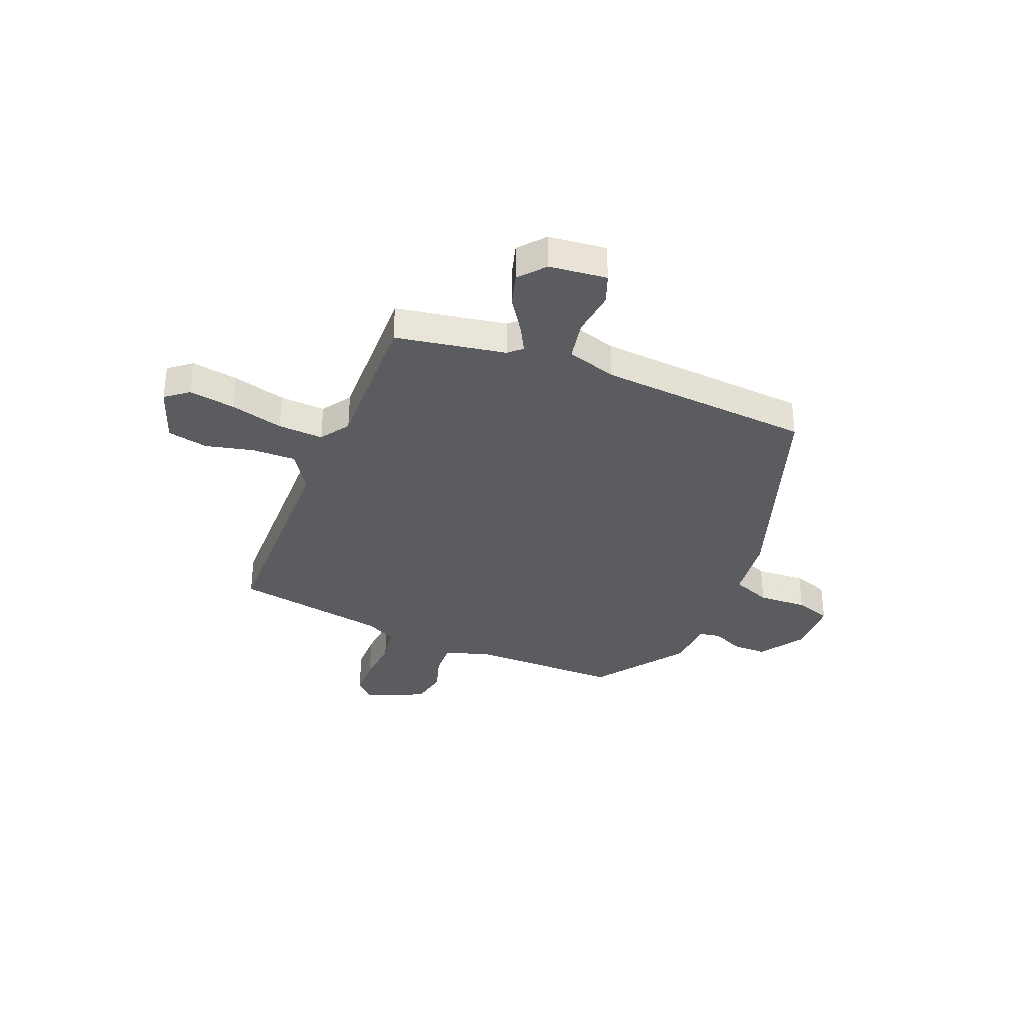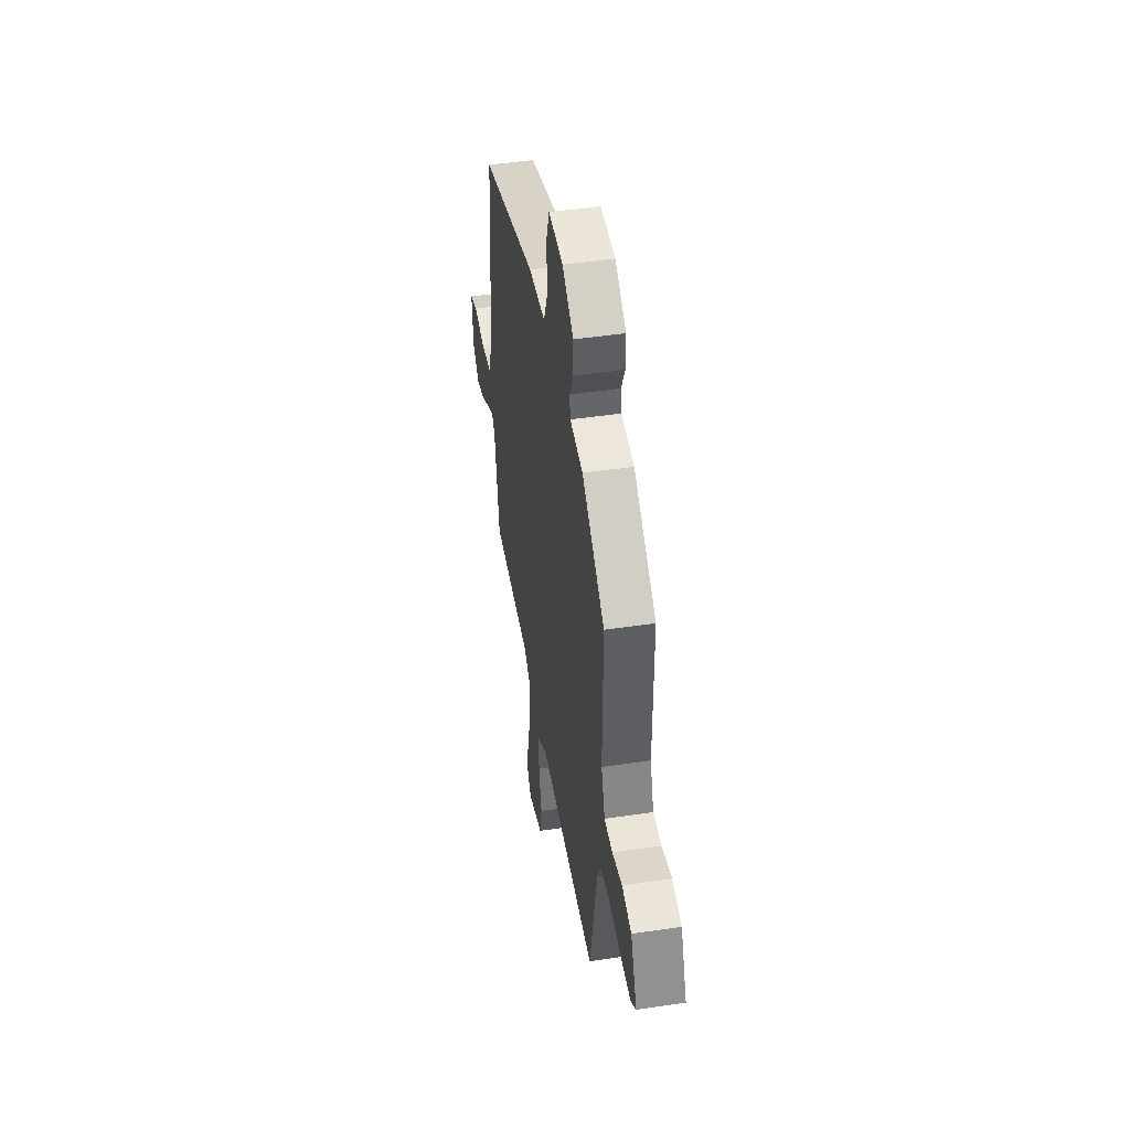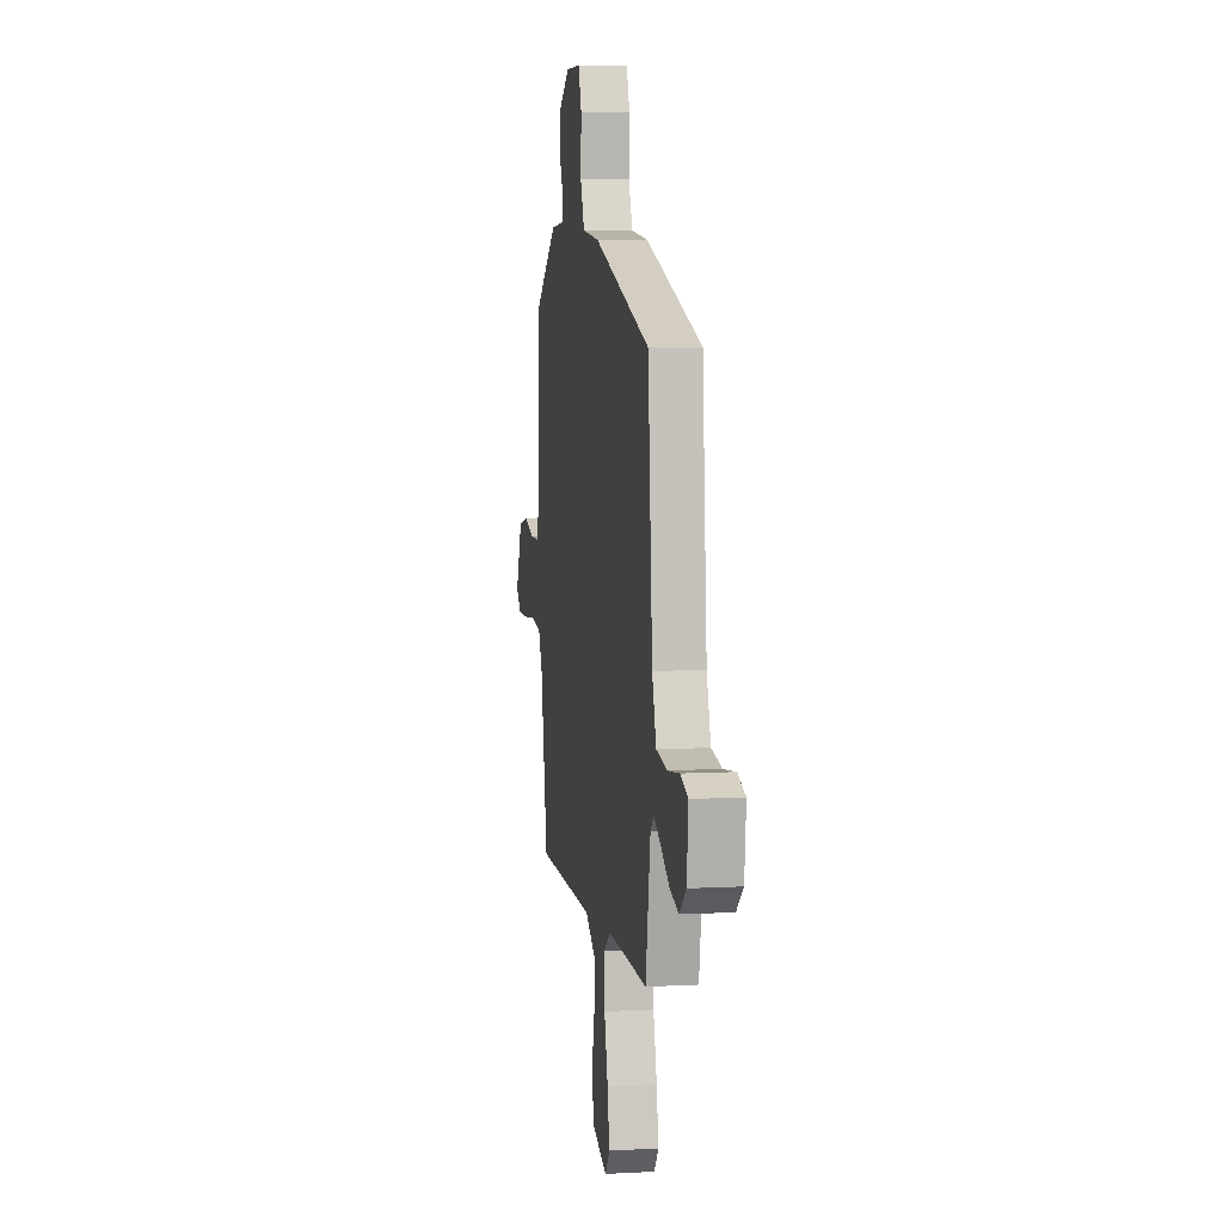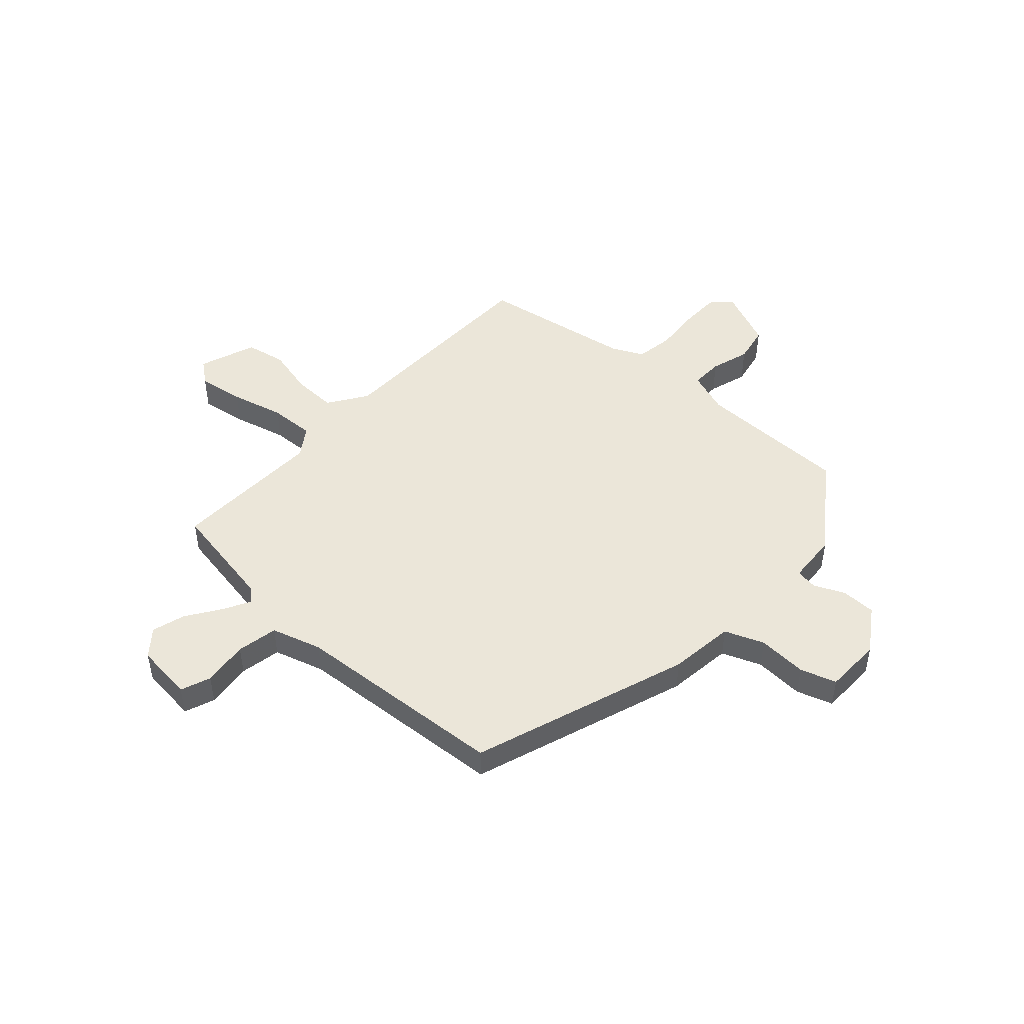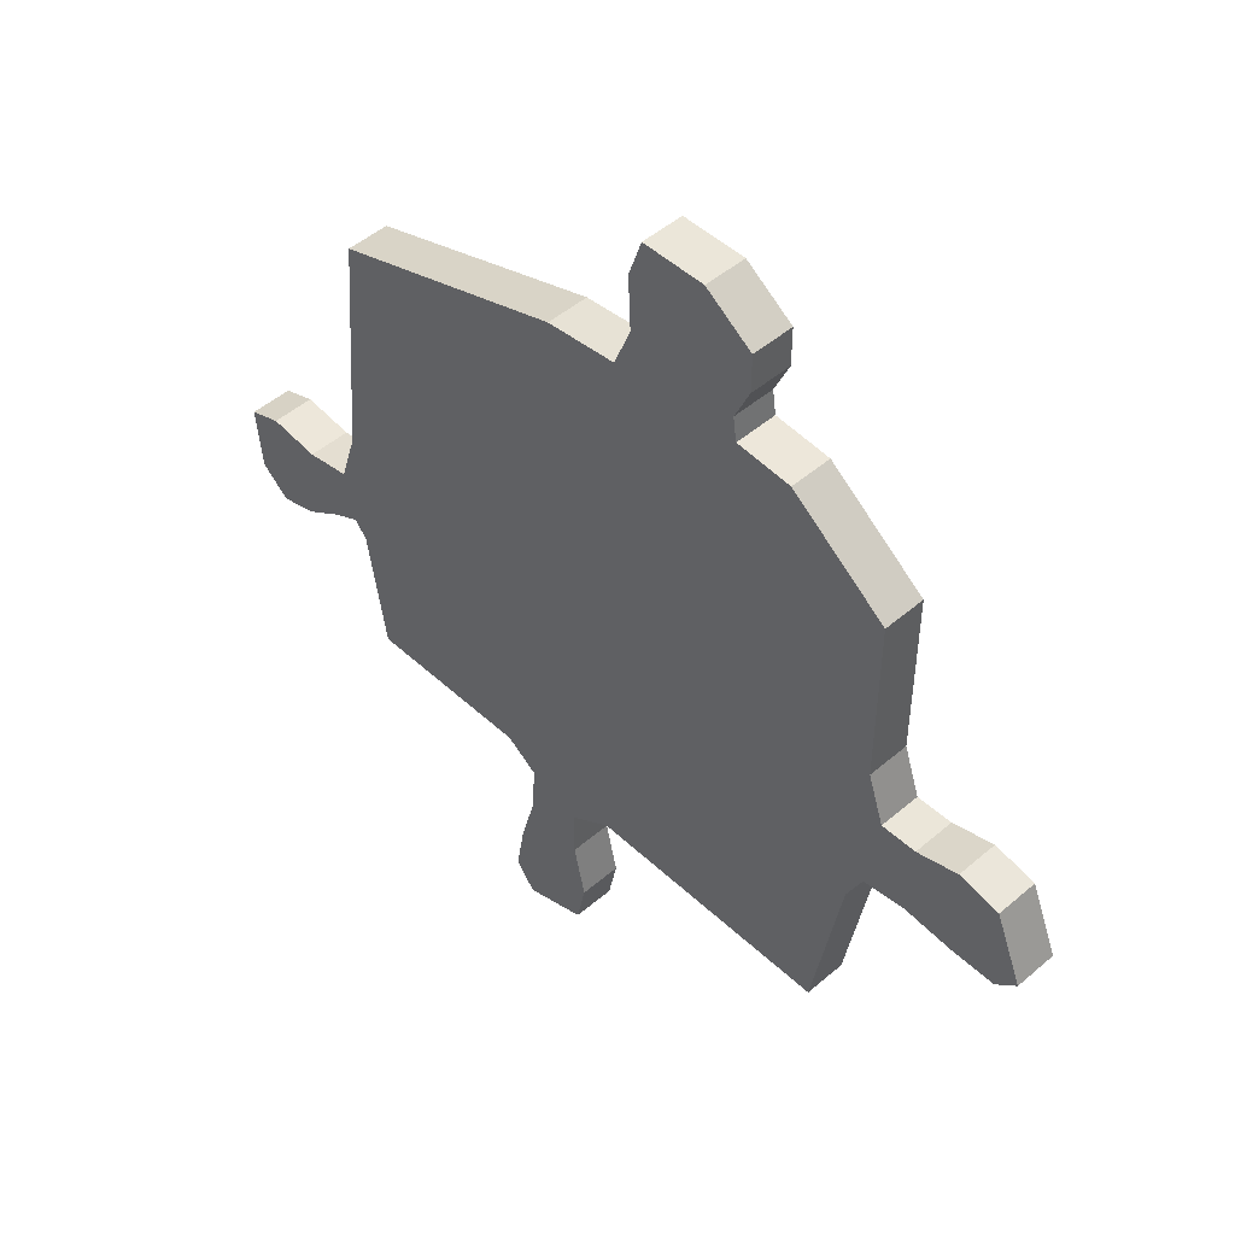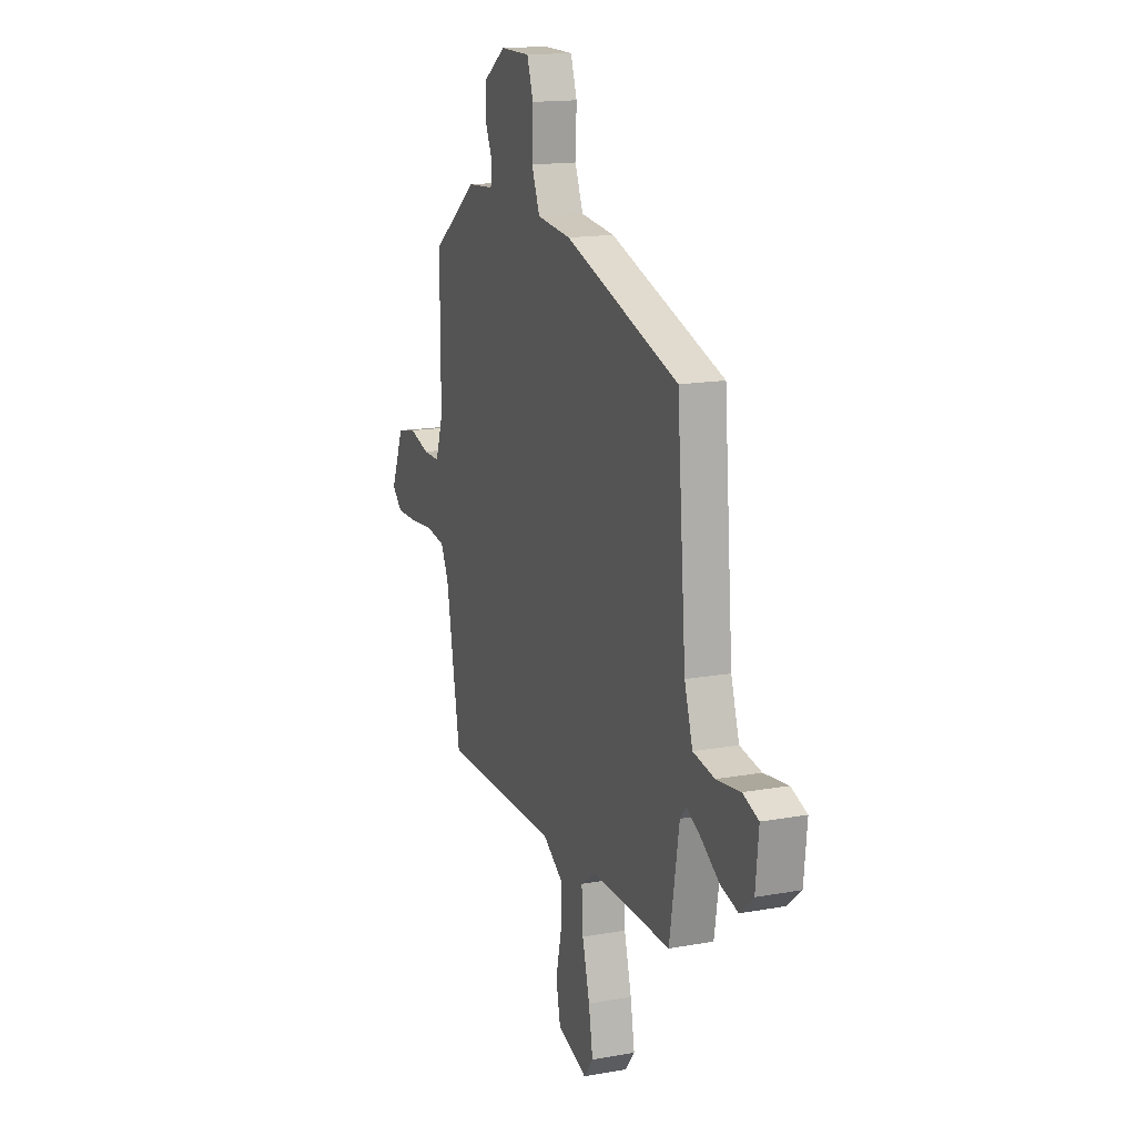
<metadata>
{"format":"obj","ext":"obj","renderer":"f3d","projection":"perspective","resolution":1024,"background":"white","views":[{"elev":-34.3,"azim":-111.6,"up":"+Y"},{"elev":47.1,"azim":80.4,"up":"+Z"},{"elev":6.6,"azim":-99.1,"up":"+Z"},{"elev":47.9,"azim":-47.1,"up":"+Y"},{"elev":48.5,"azim":46.3,"up":"+Z"},{"elev":15.6,"azim":-110.8,"up":"+Z"}]}
</metadata>
<code>
v 0.513 0.07 0.362
v 0.512 0.07 0.072
v 0.54 0.07 -0.01
v 0.601 0.07 -0.009
v 0.675 0.07 0.013
v 0.746 0.07 -0.002
v 0.793 0.07 -0.116
v 0.756 0.07 -0.151
v 0.68 0.07 -0.151
v 0.592 0.07 -0.143
v 0.519 0.07 -0.154
v 0.49 0.07 -0.213
v 0.438 0.07 -0.505
v 0.01 0.07 -0.508
v -0.064 0.07 -0.557
v -0.063 0.07 -0.64
v -0.042 0.07 -0.732
v -0.058 0.07 -0.809
v -0.167 0.07 -0.847
v -0.201 0.07 -0.803
v -0.186 0.07 -0.715
v -0.159 0.07 -0.614
v -0.154 0.07 -0.528
v -0.209 0.07 -0.49
v -0.499 0.07 -0.496
v -0.534 0.07 -0.286
v -0.557 0.07 -0.261
v -0.608 0.07 -0.288
v -0.673 0.07 -0.331
v -0.737 0.07 -0.349
v -0.786 0.07 -0.307
v -0.797 0.07 -0.197
v -0.74 0.07 -0.176
v -0.653 0.07 -0.187
v -0.575 0.07 -0.173
v -0.545 0.07 -0.078
v -0.512 0.07 0.328
v -0.097 0.07 0.466
v 0.028 0.07 0.48
v 0.058 0.07 0.554
v 0.054 0.07 0.648
v 0.077 0.07 0.716
v 0.186 0.07 0.717
v 0.269 0.07 0.66
v 0.269 0.07 0.595
v 0.242 0.07 0.536
v 0.248 0.07 0.495
v 0.344 0.07 0.488
v 0.513 0 0.362
v 0.512 0 0.072
v 0.54 0 -0.01
v 0.601 0 -0.009
v 0.675 0 0.013
v 0.746 0 -0.002
v 0.793 0 -0.116
v 0.756 0 -0.151
v 0.68 0 -0.151
v 0.592 0 -0.143
v 0.519 0 -0.154
v 0.49 0 -0.213
v 0.438 0 -0.505
v 0.01 0 -0.508
v -0.064 0 -0.557
v -0.063 0 -0.64
v -0.042 0 -0.732
v -0.058 0 -0.809
v -0.167 0 -0.847
v -0.201 0 -0.803
v -0.186 0 -0.715
v -0.159 0 -0.614
v -0.154 0 -0.528
v -0.209 0 -0.49
v -0.499 0 -0.496
v -0.534 0 -0.286
v -0.557 0 -0.261
v -0.608 0 -0.288
v -0.673 0 -0.331
v -0.737 0 -0.349
v -0.786 0 -0.307
v -0.797 0 -0.197
v -0.74 0 -0.176
v -0.653 0 -0.187
v -0.575 0 -0.173
v -0.545 0 -0.078
v -0.512 0 0.328
v -0.097 0 0.466
v 0.028 0 0.48
v 0.058 0 0.554
v 0.054 0 0.648
v 0.077 0 0.716
v 0.186 0 0.717
v 0.269 0 0.66
v 0.269 0 0.595
v 0.242 0 0.536
v 0.248 0 0.495
v 0.344 0 0.488
f 47 48 1 2
f 44 45 46
f 43 44 46
f 42 43 46
f 41 42 46
f 40 41 46
f 39 40 46 47
f 47 2 3
f 39 47 3
f 38 39 3
f 37 38 3
f 36 37 3
f 32 33 34
f 31 32 34
f 30 31 34
f 29 30 34
f 28 29 34
f 27 28 34 35
f 36 3 4
f 35 36 4
f 27 35 4
f 26 27 4
f 20 21 22
f 19 20 22
f 18 19 22
f 17 18 22
f 16 17 22
f 15 16 22 23
f 14 15 23 24
f 12 13 14 24
f 8 9 10
f 7 8 10
f 6 7 10
f 5 6 10
f 4 5 10
f 4 10 11
f 26 4 11
f 24 25 26
f 12 24 26
f 11 12 26
f 50 49 96 95
f 94 93 92
f 94 92 91
f 94 91 90
f 94 90 89
f 94 89 88
f 95 94 88 87
f 51 50 95
f 51 95 87
f 51 87 86
f 51 86 85
f 51 85 84
f 82 81 80
f 82 80 79
f 82 79 78
f 82 78 77
f 82 77 76
f 83 82 76 75
f 52 51 84
f 52 84 83
f 52 83 75
f 52 75 74
f 70 69 68
f 70 68 67
f 70 67 66
f 70 66 65
f 70 65 64
f 71 70 64 63
f 72 71 63 62
f 72 62 61 60
f 58 57 56
f 58 56 55
f 58 55 54
f 58 54 53
f 58 53 52
f 59 58 52
f 59 52 74
f 74 73 72
f 74 72 60
f 74 60 59
f 1 49 50 2
f 2 50 51 3
f 3 51 52 4
f 4 52 53 5
f 5 53 54 6
f 6 54 55 7
f 7 55 56 8
f 8 56 57 9
f 9 57 58 10
f 10 58 59 11
f 11 59 60 12
f 12 60 61 13
f 13 61 62 14
f 14 62 63 15
f 15 63 64 16
f 16 64 65 17
f 17 65 66 18
f 18 66 67 19
f 19 67 68 20
f 20 68 69 21
f 21 69 70 22
f 22 70 71 23
f 23 71 72 24
f 24 72 73 25
f 25 73 74 26
f 26 74 75 27
f 27 75 76 28
f 28 76 77 29
f 29 77 78 30
f 30 78 79 31
f 31 79 80 32
f 32 80 81 33
f 33 81 82 34
f 34 82 83 35
f 35 83 84 36
f 36 84 85 37
f 37 85 86 38
f 38 86 87 39
f 39 87 88 40
f 40 88 89 41
f 41 89 90 42
f 42 90 91 43
f 43 91 92 44
f 44 92 93 45
f 45 93 94 46
f 46 94 95 47
f 47 95 96 48
f 48 96 49 1

</code>
